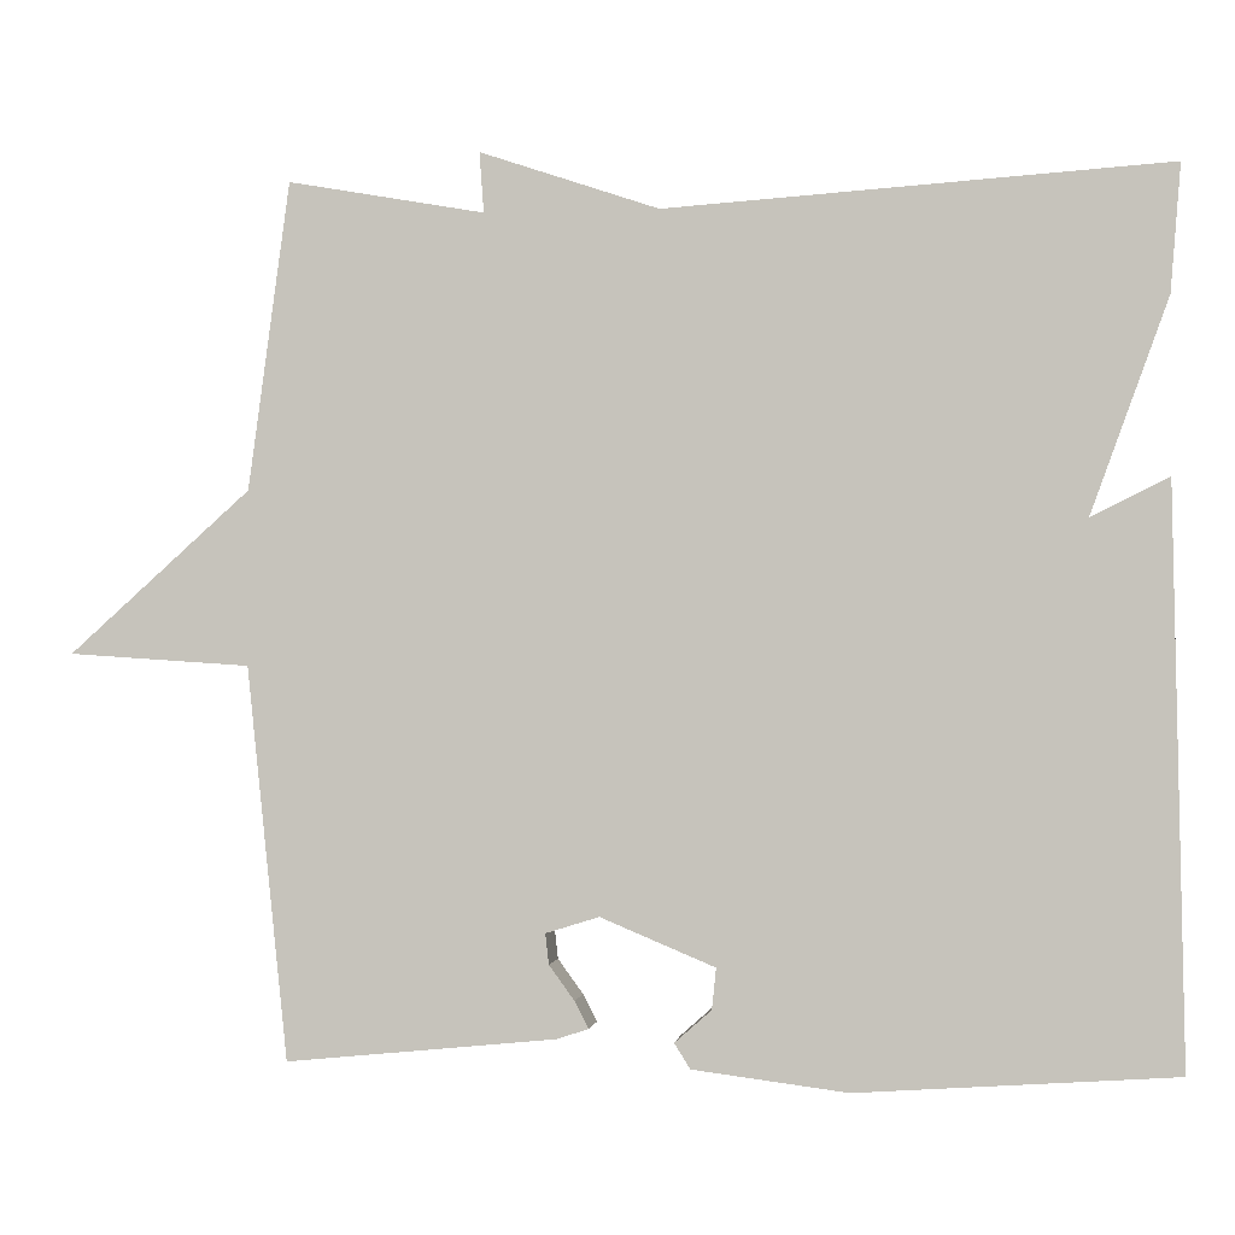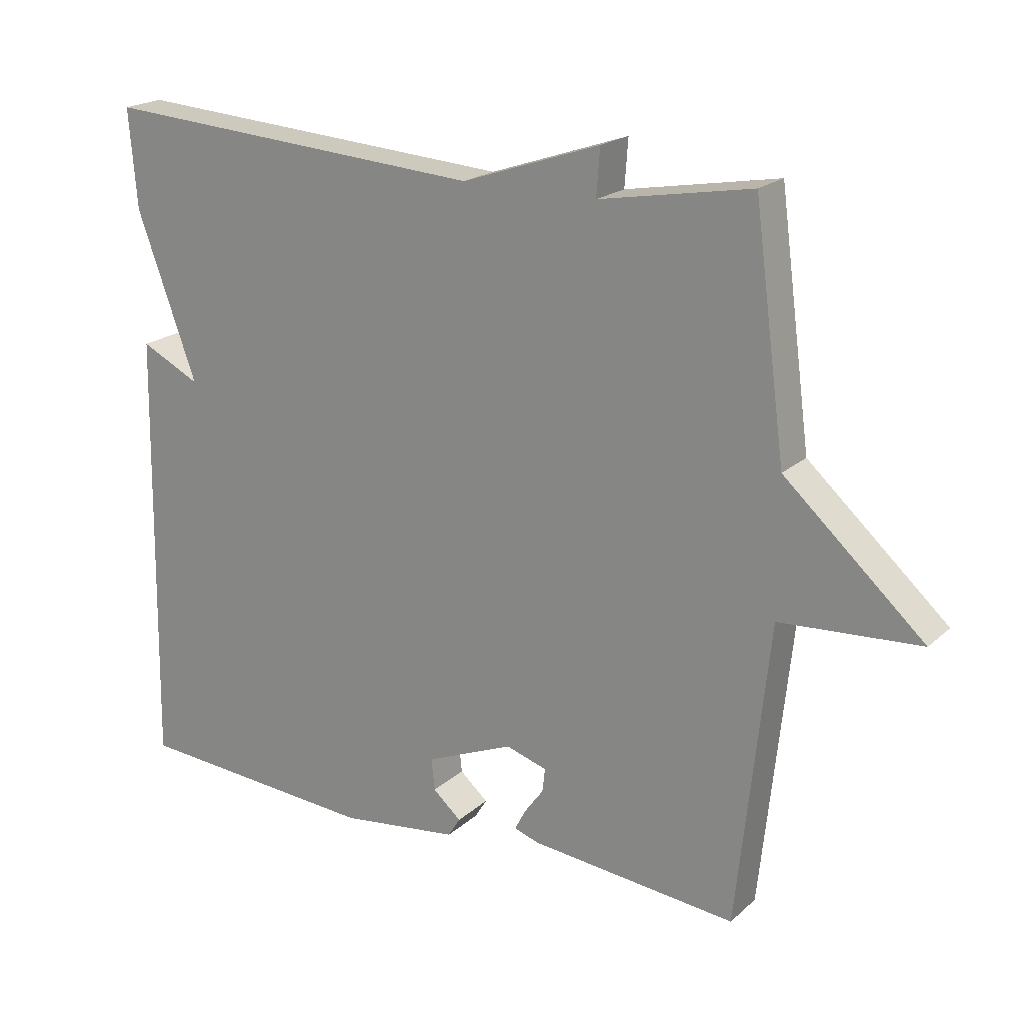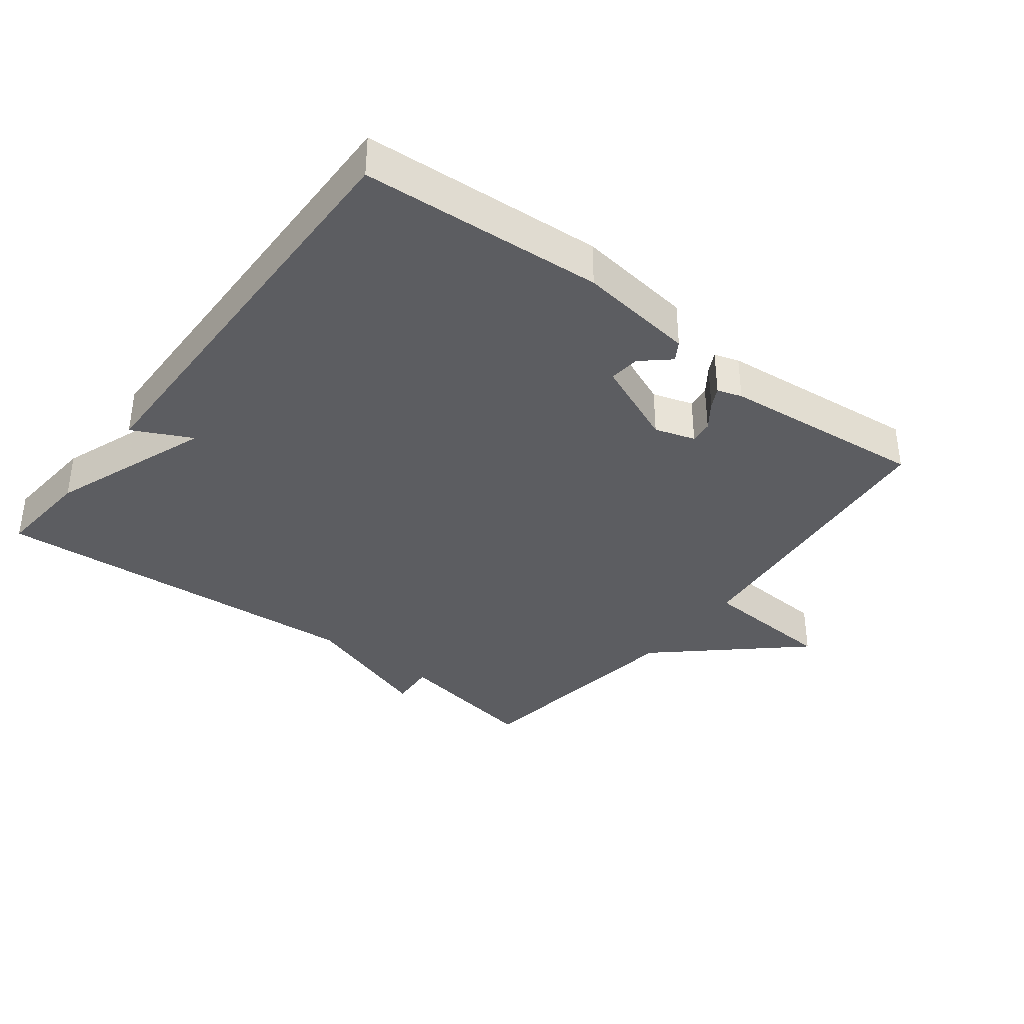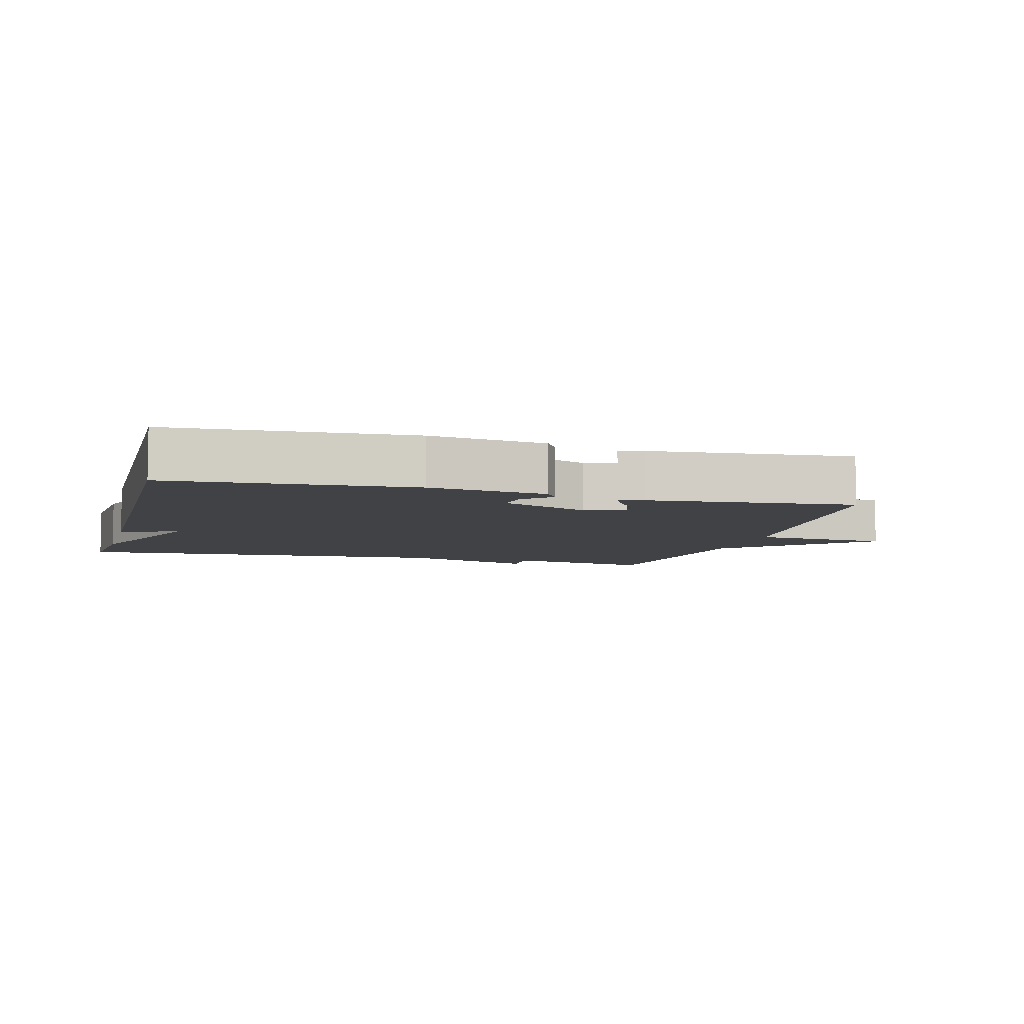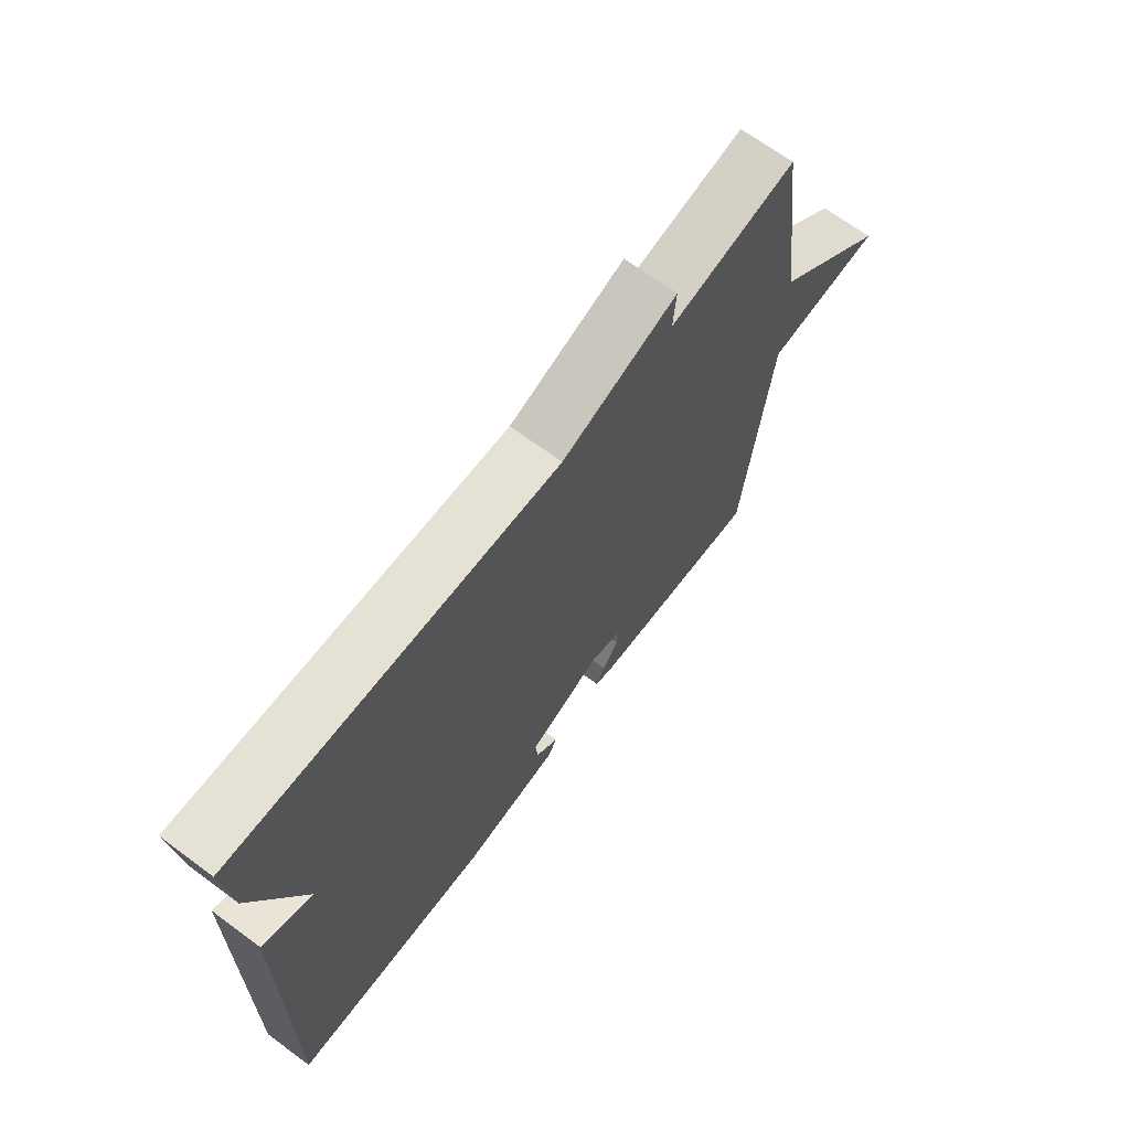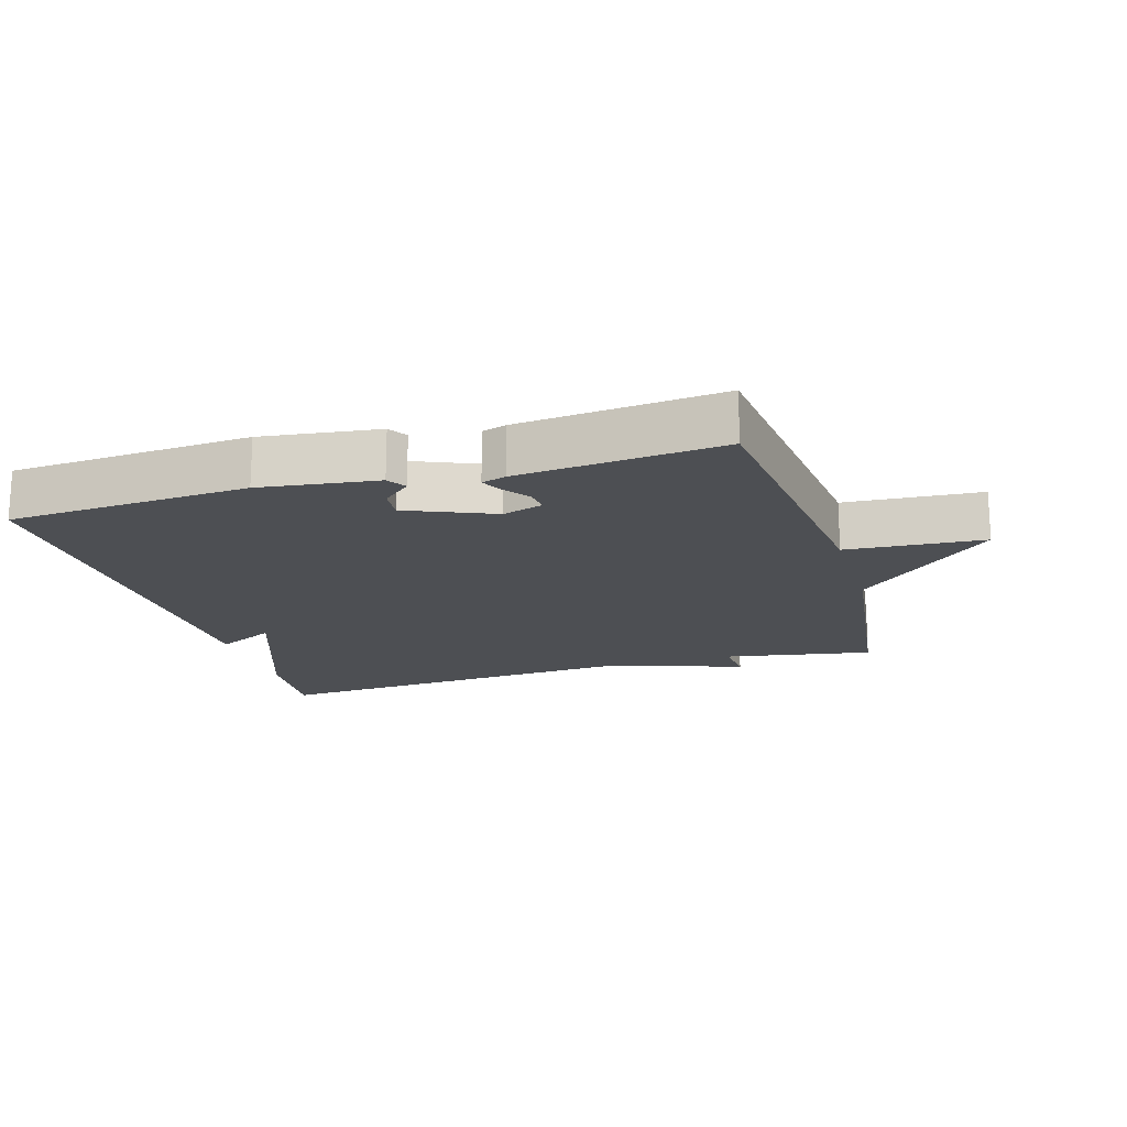
<metadata>
{"format":"obj","ext":"obj","renderer":"f3d","projection":"perspective","resolution":1024,"background":"white","views":[{"elev":-1.5,"azim":7.3,"up":"+Z"},{"elev":20.1,"azim":-147.2,"up":"+Z"},{"elev":-36.6,"azim":142.4,"up":"+Y"},{"elev":-6.7,"azim":164.7,"up":"+Y"},{"elev":68.5,"azim":126.5,"up":"+Z"},{"elev":-17.7,"azim":-163.4,"up":"+Y"}]}
</metadata>
<code>
v 0.5 0.07 0.5
v 0.488 0.07 0.354
v 0.399 0.07 0.11
v 0.488 0.07 0.154
v 0.5 0.07 -0.5
v 0.136 0.07 -0.524
v -0.041 0.07 -0.501
v -0.059 0.07 -0.472
v -0.017 0.07 -0.435
v -0.012 0.07 -0.388
v -0.143 0.07 -0.333
v -0.204 0.07 -0.352
v -0.2 0.07 -0.387
v -0.171 0.07 -0.427
v -0.155 0.07 -0.458
v -0.192 0.07 -0.47
v -0.5 0.07 -0.5
v -0.547 0.07 -0.052
v -0.754 0.07 -0.038
v -0.547 0.07 0.148
v -0.5 0.07 0.5
v -0.275 0.07 0.46
v -0.28 0.07 0.529
v -0.075 0.07 0.46
v 0.5 0 0.5
v 0.488 0 0.354
v 0.399 0 0.11
v 0.488 0 0.154
v 0.5 0 -0.5
v 0.136 0 -0.524
v -0.041 0 -0.501
v -0.059 0 -0.472
v -0.017 0 -0.435
v -0.012 0 -0.388
v -0.143 0 -0.333
v -0.204 0 -0.352
v -0.2 0 -0.387
v -0.171 0 -0.427
v -0.155 0 -0.458
v -0.192 0 -0.47
v -0.5 0 -0.5
v -0.547 0 -0.052
v -0.754 0 -0.038
v -0.547 0 0.148
v -0.5 0 0.5
v -0.275 0 0.46
v -0.28 0 0.529
v -0.075 0 0.46
f 22 23 24
f 20 21 22
f 20 22 24
f 1 2 3
f 24 1 3
f 20 24 3
f 19 20 3
f 18 19 3
f 16 17 18
f 15 16 18
f 14 15 18
f 13 14 18
f 12 13 18
f 11 12 18 3
f 7 8 9
f 6 7 9
f 5 6 9
f 5 9 10
f 5 10 11
f 4 5 11
f 3 4 11
f 48 47 46
f 46 45 44
f 48 46 44
f 27 26 25
f 27 25 48
f 27 48 44
f 27 44 43
f 27 43 42
f 42 41 40
f 42 40 39
f 42 39 38
f 42 38 37
f 42 37 36
f 27 42 36 35
f 33 32 31
f 33 31 30
f 33 30 29
f 34 33 29
f 35 34 29
f 35 29 28
f 35 28 27
f 1 25 26 2
f 2 26 27 3
f 3 27 28 4
f 4 28 29 5
f 5 29 30 6
f 6 30 31 7
f 7 31 32 8
f 8 32 33 9
f 9 33 34 10
f 10 34 35 11
f 11 35 36 12
f 12 36 37 13
f 13 37 38 14
f 14 38 39 15
f 15 39 40 16
f 16 40 41 17
f 17 41 42 18
f 18 42 43 19
f 19 43 44 20
f 20 44 45 21
f 21 45 46 22
f 22 46 47 23
f 23 47 48 24
f 24 48 25 1

</code>
